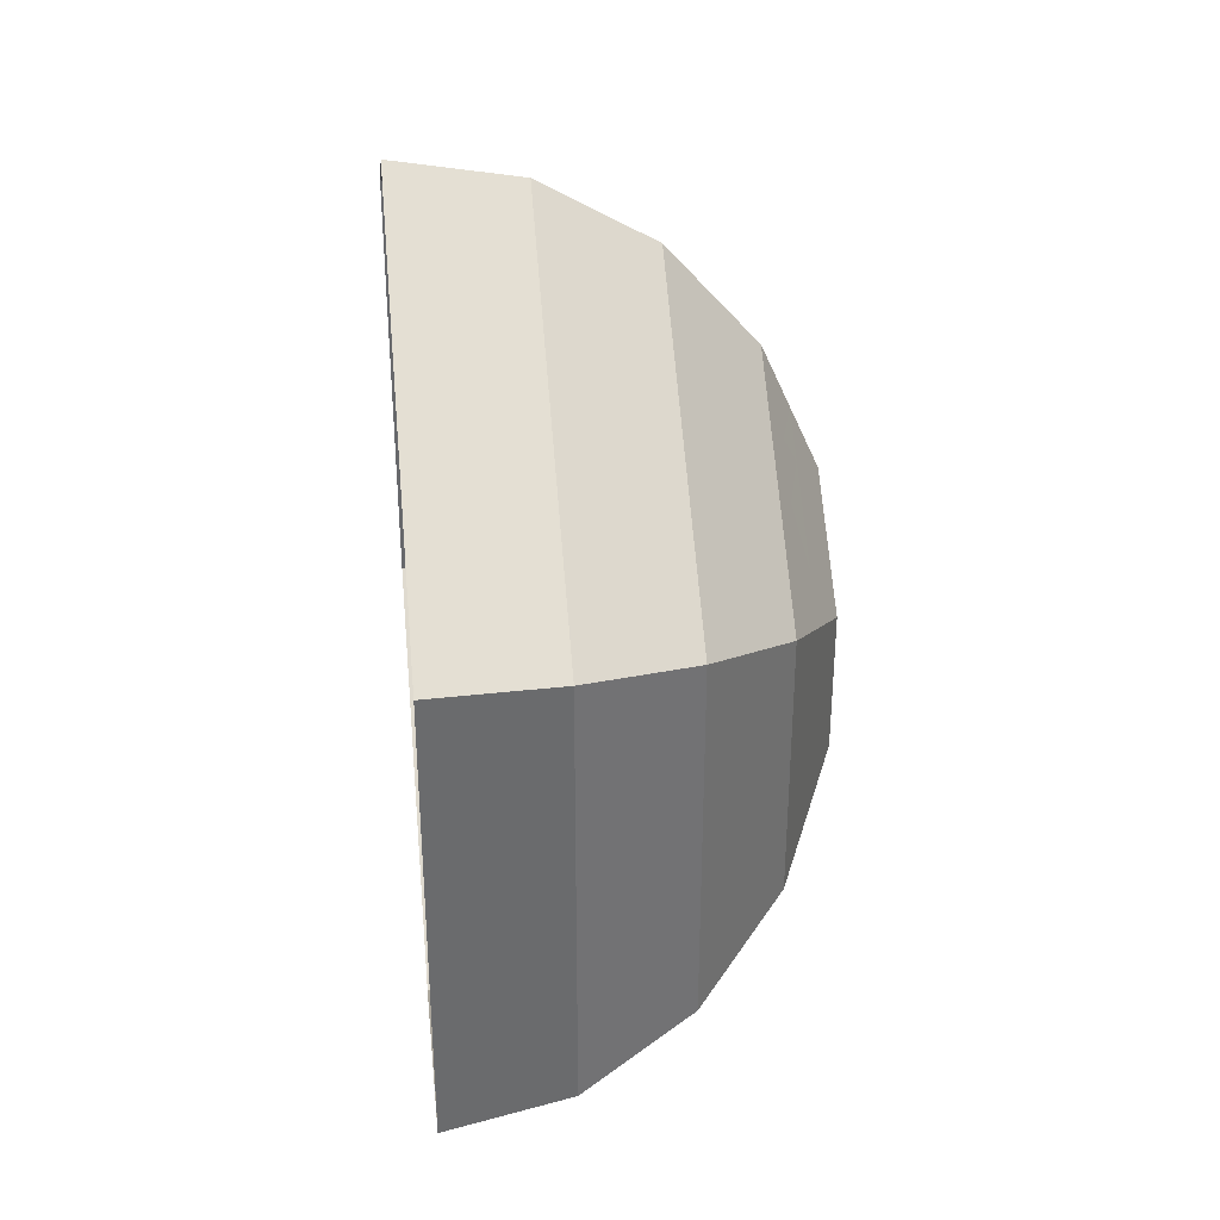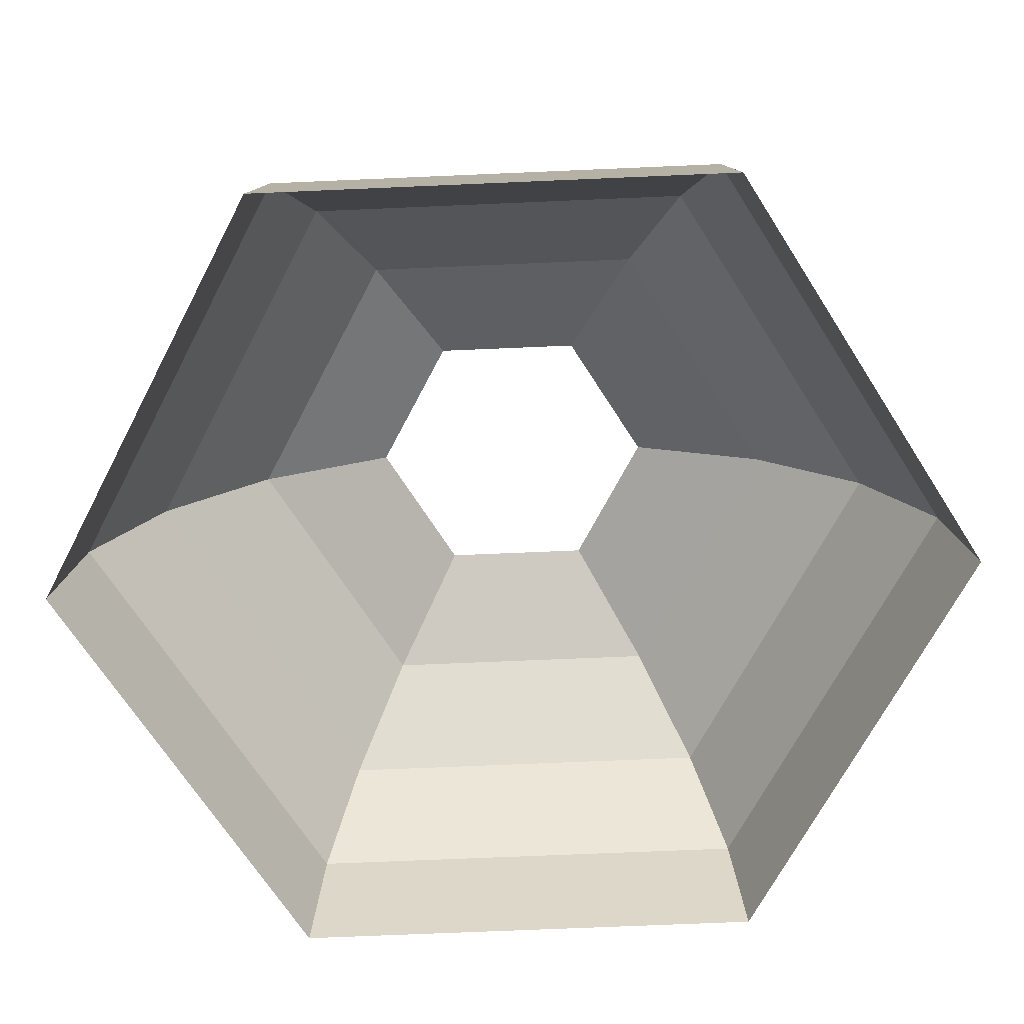
<metadata>
{"format":"obj","ext":"obj","renderer":"f3d","projection":"perspective","resolution":1024,"background":"white","views":[{"elev":37.0,"azim":84.4,"up":"+Z"},{"elev":-68.3,"azim":-87.5,"up":"+Y"}]}
</metadata>
<code>
v 7 12 4.041
v 0 12 -8.083
v 6.657 14.08 3.844
v 5.663 15.96 3.27
v 4.114 17.45 2.376
v 2.163 18.41 1.249
v 7 12 -4.041
v 6.657 14.08 -3.844
v 5.663 15.96 -3.27
v 4.114 17.45 -2.376
v 2.163 18.41 -1.249
v 0 15.96 -6.539
v 0 17.45 -4.751
v 0 18.41 -2.498
v 0 18.41 2.498
v 0 17.45 4.751
v 0 15.96 6.539
v 0 14.08 7.687
v -2e-06 12 8.083
v -2.163 18.41 1.249
v -4.114 17.45 2.376
v -5.663 15.96 3.27
v -6.657 14.08 3.844
v -7 12 4.041
v -2.163 18.41 -1.249
v -4.114 17.45 -2.376
v -5.663 15.96 -3.27
v -6.657 14.08 -3.844
v -7 12 -4.041
v 2e-06 14.08 -7.687
v 0 15.02 7.113
v 0 16.7 5.645
v 0 17.93 3.624
v 2.163 18.41 2e-06
v 6.657 14.08 2e-06
v 4.114 17.45 2e-06
v 5.663 15.96 2e-06
v 6.16 15.02 3.557
v 4.889 16.7 2.823
v 3.139 17.93 1.812
v 1.082 18.41 -1.873
v 2.057 17.45 -3.563
v 2.832 15.96 -4.904
v 6.829 13.04 -3.943
v 6.16 15.02 -3.557
v 4.889 16.7 -2.823
v 3.139 17.93 -1.812
v 0 16.7 -5.645
v 0 17.93 -3.624
v -1e-06 13.04 7.885
v 2.057 17.45 3.563
v 1.082 18.41 1.873
v 2.832 15.96 4.904
v 3.329 14.08 5.765
v -3.139 17.93 1.812
v -4.889 16.7 2.823
v -6.16 15.02 3.557
v -6.829 13.04 3.943
v -3.5 12 6.062
v -3.329 14.08 5.765
v -2.057 17.45 3.563
v -1.082 18.41 1.873
v -2.832 15.96 4.904
v -3.139 17.93 -1.812
v -4.889 16.7 -2.823
v -6.16 15.02 -3.557
v -6.829 13.04 -3.943
v -6.657 14.08 1e-06
v -5.663 15.96 0
v -2.163 18.41 1e-06
v -7 12 0
v -4.114 17.45 0
v -3.329 14.08 -5.765
v 1e-06 15.02 -7.113
v 3.329 14.08 -5.765
v -2.832 15.96 -4.904
v -1.082 18.41 -1.873
v -2.057 17.45 -3.563
v 3.5 12 -6.062
v -3.5 12 -6.062
v 7 12 2e-06
v 3.5 12 6.062
v 1e-06 13.04 -7.885
v 6.829 13.04 3.943
v -2.444 16.7 -4.234
v -1.569 17.93 -2.718
v -3.414 13.04 -5.914
v -3.08 15.02 -5.335
v -4.889 16.7 0
v -3.139 17.93 1e-06
v -6.829 13.04 0
v -6.16 15.02 0
v -3.08 15.02 5.335
v -2.444 16.7 4.234
v -1.569 17.93 2.718
v -3.414 13.04 5.914
v 3.414 13.04 5.914
v 3.08 15.02 5.335
v 2.444 16.7 4.234
v 1.569 17.93 2.718
v 3.139 17.93 2e-06
v 6.829 13.04 2e-06
v 6.16 15.02 2e-06
v 4.889 16.7 2e-06
v 1.569 17.93 -2.718
v 3.414 13.04 -5.914
v 3.08 15.02 -5.335
v 2.444 16.7 -4.234
v 0 14.55 7.4
v 0 16.33 6.092
v 0 17.69 4.188
v 2.163 18.41 -0.6244
v 6.657 14.08 -1.922
v 4.114 17.45 1.188
v 5.663 15.96 -1.635
v 6.409 14.55 3.7
v 5.276 16.33 3.046
v 3.627 17.69 2.094
v 0.5408 18.41 -2.186
v 3.086 17.45 -2.969
v 1.416 15.96 -5.722
v 6.914 12.52 -3.992
v 6.409 14.55 -3.7
v 5.276 16.33 -3.046
v 3.627 17.69 -2.094
v 0 16.33 -6.092
v 0 17.69 -4.188
v -2e-06 12.52 7.984
v 3.086 17.45 2.969
v 0.5408 18.41 2.186
v 4.247 15.96 4.087
v 4.993 14.08 4.805
v -3.627 17.69 2.094
v -5.276 16.33 3.046
v -6.409 14.55 3.7
v -6.914 12.52 3.992
v -1.75 12 7.073
v -4.993 14.08 4.805
v -1.029 17.45 4.157
v -1.622 18.41 1.561
v -1.416 15.96 5.722
v -3.627 17.69 -2.094
v -5.276 16.33 -3.046
v -6.409 14.55 -3.7
v -6.914 12.52 -3.992
v -6.657 14.08 1.922
v -5.663 15.96 -1.635
v -2.163 18.41 0.6244
v -7 12 2.021
v -4.114 17.45 1.188
v -4.993 14.08 -4.805
v 2e-06 14.55 -7.4
v 1.664 14.08 -6.726
v -1.416 15.96 -5.722
v -1.622 18.41 -1.561
v -3.086 17.45 -2.969
v 5.25 12 -5.052
v -5.25 12 -5.052
v 7 12 2.021
v 1.75 12 7.073
v 1e-06 12.52 -7.984
v 6.914 12.52 3.992
v 0 15.49 6.826
v 0 17.08 5.198
v 0 18.17 3.061
v 2.163 18.41 0.6244
v 6.657 14.08 1.922
v 4.114 17.45 -1.188
v 5.663 15.96 1.635
v 5.912 15.49 3.413
v 4.502 17.08 2.599
v 2.651 18.17 1.531
v 1.622 18.41 -1.561
v 1.029 17.45 -4.157
v 4.247 15.96 -4.087
v 6.743 13.56 -3.893
v 5.912 15.49 -3.413
v 4.502 17.08 -2.599
v 2.651 18.17 -1.531
v 0 17.08 -5.198
v 0 18.17 -3.061
v -1e-06 13.56 7.786
v 1.029 17.45 4.157
v 1.622 18.41 1.561
v 1.416 15.96 5.722
v 1.664 14.08 6.726
v -2.651 18.17 1.531
v -4.502 17.08 2.599
v -5.912 15.49 3.413
v -6.743 13.56 3.893
v -5.25 12 5.052
v -1.664 14.08 6.726
v -3.086 17.45 2.969
v -0.5408 18.41 2.186
v -4.247 15.96 4.087
v -2.651 18.17 -1.531
v -4.502 17.08 -2.599
v -5.912 15.49 -3.413
v -6.743 13.56 -3.893
v -6.657 14.08 -1.922
v -5.663 15.96 1.635
v -2.163 18.41 -0.6244
v -7 12 -2.021
v -4.114 17.45 -1.188
v -1.664 14.08 -6.726
v 1e-06 15.49 -6.826
v 4.993 14.08 -4.805
v -4.247 15.96 -4.087
v -0.5408 18.41 -2.186
v -1.029 17.45 -4.157
v 1.75 12 -7.073
v -1.75 12 -7.073
v 7 12 -2.021
v 5.25 12 5.052
v 2e-06 13.56 -7.786
v 6.743 13.56 3.893
v -2.251 17.08 -3.899
v -2.638 16.33 -4.569
v -3.667 16.7 -3.528
v -1.222 16.7 -4.939
v -1.325 18.17 -2.296
v -1.813 17.69 -3.141
v -2.354 17.93 -2.265
v -0.7847 17.93 -3.171
v -3.372 13.56 -5.84
v -3.457 12.52 -5.988
v -5.122 13.04 -4.928
v -1.707 13.04 -6.899
v -2.956 15.49 -5.12
v -3.204 14.55 -5.55
v -4.62 15.02 -4.446
v -1.54 15.02 -6.224
v -4.502 17.08 0
v -5.276 16.33 0
v -4.889 16.7 1.411
v -4.889 16.7 -1.411
v -2.651 18.17 1e-06
v -3.627 17.69 0
v -3.139 17.93 0.9061
v -3.139 17.93 -0.9061
v -6.743 13.56 1e-06
v -6.914 12.52 0
v -6.829 13.04 1.971
v -6.829 13.04 -1.971
v -5.912 15.49 0
v -6.409 14.55 1e-06
v -6.16 15.02 1.778
v -6.16 15.02 -1.778
v -2.956 15.49 5.12
v -3.204 14.55 5.55
v -1.54 15.02 6.224
v -4.62 15.02 4.446
v -2.251 17.08 3.899
v -2.638 16.33 4.569
v -1.222 16.7 4.939
v -3.667 16.7 3.528
v -1.325 18.17 2.296
v -1.813 17.69 3.141
v -0.7847 17.93 3.171
v -2.354 17.93 2.265
v -3.372 13.56 5.84
v -3.457 12.52 5.988
v -1.707 13.04 6.899
v -5.122 13.04 4.928
v 3.372 13.56 5.84
v 3.457 12.52 5.988
v 5.122 13.04 4.928
v 1.707 13.04 6.899
v 2.956 15.49 5.12
v 3.204 14.55 5.55
v 4.62 15.02 4.446
v 1.54 15.02 6.224
v 2.251 17.08 3.899
v 2.638 16.33 4.569
v 3.667 16.7 3.528
v 1.222 16.7 4.939
v 1.325 18.17 2.296
v 1.813 17.69 3.141
v 2.354 17.93 2.265
v 0.7847 17.93 3.171
v 2.651 18.17 2e-06
v 3.627 17.69 2e-06
v 3.139 17.93 -0.9061
v 3.139 17.93 0.9061
v 6.743 13.56 2e-06
v 6.914 12.52 2e-06
v 6.829 13.04 -1.971
v 6.829 13.04 1.971
v 5.912 15.49 2e-06
v 6.409 14.55 2e-06
v 6.16 15.02 -1.778
v 6.16 15.02 1.778
v 4.502 17.08 2e-06
v 5.276 16.33 2e-06
v 4.889 16.7 -1.411
v 4.889 16.7 1.411
v 1.325 18.17 -2.296
v 1.813 17.69 -3.141
v 0.7847 17.93 -3.171
v 2.354 17.93 -2.265
v 3.372 13.56 -5.84
v 3.457 12.52 -5.988
v 1.707 13.04 -6.899
v 5.122 13.04 -4.928
v 2.956 15.49 -5.12
v 3.204 14.55 -5.55
v 1.54 15.02 -6.224
v 4.62 15.02 -4.446
v 2.251 17.08 -3.899
v 2.638 16.33 -4.569
v 1.222 16.7 -4.939
v 3.667 16.7 -3.528
v 3.957 16.33 -3.808
v 1.319 16.33 -5.331
v 1.125 17.08 -4.548
v 4.807 14.55 -4.625
v 1.602 14.55 -6.475
v 1.478 15.49 -5.973
v 5.186 12.52 -4.99
v 1.729 12.52 -6.986
v 1.686 13.56 -6.813
v 2.72 17.69 -2.617
v 0.9067 17.69 -3.664
v 0.6627 18.17 -2.678
v 5.276 16.33 1.523
v 5.276 16.33 -1.523
v 4.502 17.08 -1.3
v 6.409 14.55 1.85
v 6.409 14.55 -1.85
v 5.912 15.49 -1.707
v 6.914 12.52 1.996
v 6.914 12.52 -1.996
v 6.743 13.56 -1.947
v 3.627 17.69 1.047
v 3.627 17.69 -1.047
v 2.651 18.17 -0.7653
v 0.9067 17.69 3.664
v 2.72 17.69 2.617
v 1.988 18.17 1.913
v 1.319 16.33 5.331
v 3.957 16.33 3.808
v 3.376 17.08 3.249
v 1.602 14.55 6.475
v 4.807 14.55 4.625
v 4.434 15.49 4.266
v 1.729 12.52 6.986
v 5.186 12.52 4.99
v 5.057 13.56 4.866
v -5.186 12.52 4.99
v -1.729 12.52 6.986
v -1.686 13.56 6.813
v -2.72 17.69 2.617
v -0.9067 17.69 3.664
v -0.6627 18.17 2.678
v -3.957 16.33 3.808
v -1.319 16.33 5.331
v -1.125 17.08 4.548
v -4.807 14.55 4.625
v -1.602 14.55 6.475
v -1.478 15.49 5.973
v -6.409 14.55 -1.85
v -6.409 14.55 1.85
v -5.912 15.49 1.707
v -6.914 12.52 -1.996
v -6.914 12.52 1.996
v -6.743 13.56 1.947
v -3.627 17.69 -1.047
v -3.627 17.69 1.047
v -2.651 18.17 0.7653
v -5.276 16.33 -1.523
v -5.276 16.33 1.523
v -4.502 17.08 1.3
v -1.602 14.55 -6.475
v -4.807 14.55 -4.625
v -4.434 15.49 -4.266
v -1.729 12.52 -6.986
v -5.186 12.52 -4.99
v -5.057 13.56 -4.866
v -0.9067 17.69 -3.664
v -2.72 17.69 -2.617
v -1.988 18.17 -1.913
v -1.319 16.33 -5.331
v -3.957 16.33 -3.808
v -3.376 17.08 -3.249
v -1.125 17.08 -4.548
v -0.6627 18.17 -2.678
v -1.686 13.56 -6.813
v -1.478 15.49 -5.973
v -4.502 17.08 -1.3
v -2.651 18.17 -0.7653
v -6.743 13.56 -1.947
v -5.912 15.49 -1.707
v -4.434 15.49 4.266
v -3.376 17.08 3.249
v -1.988 18.17 1.913
v -5.057 13.56 4.866
v 1.686 13.56 6.813
v 1.478 15.49 5.973
v 1.125 17.08 4.548
v 0.6627 18.17 2.678
v 2.651 18.17 0.7653
v 6.743 13.56 1.947
v 5.912 15.49 1.707
v 4.502 17.08 1.3
v 1.988 18.17 -1.913
v 5.057 13.56 -4.866
v 4.434 15.49 -4.266
v 3.376 17.08 -3.249
f 408 10 120
f 407 9 175
f 406 8 207
f 405 11 173
f 404 5 114
f 403 4 169
f 402 3 167
f 401 6 166
f 400 15 130
f 399 16 183
f 398 17 185
f 397 18 186
f 396 23 138
f 395 20 140
f 394 21 193
f 393 22 195
f 392 27 147
f 391 28 200
f 390 25 202
f 389 26 204
f 388 12 154
f 387 30 205
f 386 14 209
f 385 13 210
f 217 156 384
f 218 219 383
f 382 48 220
f 221 155 381
f 222 223 380
f 379 49 224
f 225 151 378
f 226 227 377
f 376 83 228
f 229 208 375
f 230 231 374
f 373 74 232
f 233 150 372
f 234 235 371
f 370 65 236
f 237 148 369
f 238 239 368
f 367 64 240
f 241 146 366
f 242 243 365
f 364 67 244
f 245 201 363
f 246 247 362
f 361 66 248
f 249 141 360
f 250 251 359
f 358 57 252
f 253 139 357
f 254 255 356
f 355 56 256
f 257 194 354
f 258 259 353
f 352 55 260
f 261 192 351
f 262 263 350
f 349 58 264
f 265 132 348
f 266 267 347
f 346 50 268
f 269 131 345
f 270 271 344
f 343 31 272
f 273 129 342
f 274 275 341
f 340 32 276
f 277 184 339
f 278 279 338
f 337 33 280
f 281 112 336
f 282 283 335
f 334 40 284
f 285 113 333
f 286 287 332
f 331 84 288
f 289 115 330
f 290 291 329
f 328 38 292
f 293 168 327
f 294 295 326
f 325 39 296
f 297 119 324
f 298 299 323
f 322 47 300
f 301 153 321
f 302 303 320
f 319 44 304
f 305 121 318
f 306 307 317
f 316 45 308
f 309 174 315
f 310 311 314
f 313 46 312
f 310 312 108
f 43 313 310
f 175 124 313
f 314 48 126
f 121 126 12
f 43 314 121
f 315 13 180
f 311 180 48
f 108 315 311
f 306 308 107
f 75 316 306
f 207 123 316
f 317 74 152
f 153 152 30
f 75 317 153
f 318 12 206
f 307 206 74
f 107 318 307
f 302 304 106
f 79 319 302
f 157 122 319
f 320 83 161
f 211 161 2
f 79 320 211
f 321 30 215
f 303 215 83
f 106 321 303
f 298 300 105
f 42 322 298
f 120 125 322
f 323 49 127
f 174 127 13
f 42 323 174
f 324 14 181
f 299 181 49
f 105 324 299
f 294 296 104
f 37 325 294
f 169 117 325
f 326 46 124
f 115 124 9
f 37 326 115
f 327 10 178
f 295 178 46
f 104 327 295
f 290 292 103
f 35 328 290
f 167 116 328
f 329 45 123
f 113 123 8
f 35 329 113
f 330 9 177
f 291 177 45
f 103 330 291
f 286 288 102
f 81 331 286
f 159 162 331
f 332 44 122
f 213 122 7
f 81 332 213
f 333 8 176
f 287 176 44
f 102 333 287
f 282 284 101
f 36 334 282
f 114 118 334
f 335 47 125
f 168 125 10
f 36 335 168
f 336 11 179
f 283 179 47
f 101 336 283
f 278 280 100
f 51 337 278
f 183 111 337
f 338 40 118
f 129 118 5
f 51 338 129
f 339 6 172
f 279 172 40
f 100 339 279
f 274 276 99
f 53 340 274
f 185 110 340
f 341 39 117
f 131 117 4
f 53 341 131
f 342 5 171
f 275 171 39
f 99 342 275
f 270 272 98
f 54 343 270
f 186 109 343
f 344 38 116
f 132 116 3
f 54 344 132
f 345 4 170
f 271 170 38
f 98 345 271
f 266 268 97
f 82 346 266
f 160 128 346
f 347 84 162
f 214 162 1
f 82 347 214
f 348 3 216
f 267 216 84
f 97 348 267
f 262 264 96
f 59 349 262
f 191 136 349
f 350 50 128
f 137 128 19
f 59 350 137
f 351 18 182
f 263 182 50
f 96 351 263
f 258 260 95
f 61 352 258
f 193 133 352
f 353 33 111
f 139 111 16
f 61 353 139
f 354 15 165
f 259 165 33
f 95 354 259
f 254 256 94
f 63 355 254
f 195 134 355
f 356 32 110
f 141 110 17
f 63 356 141
f 357 16 164
f 255 164 32
f 94 357 255
f 250 252 93
f 60 358 250
f 138 135 358
f 359 31 109
f 192 109 18
f 60 359 192
f 360 17 163
f 251 163 31
f 93 360 251
f 246 248 92
f 68 361 246
f 200 144 361
f 362 57 135
f 146 135 23
f 68 362 146
f 363 22 189
f 247 189 57
f 92 363 247
f 242 244 91
f 71 364 242
f 203 145 364
f 365 58 136
f 149 136 24
f 71 365 149
f 366 23 190
f 243 190 58
f 91 366 243
f 238 240 90
f 72 367 238
f 204 142 367
f 368 55 133
f 150 133 21
f 72 368 150
f 369 20 187
f 239 187 55
f 90 369 239
f 234 236 89
f 69 370 234
f 147 143 370
f 371 56 134
f 201 134 22
f 69 371 201
f 372 21 188
f 235 188 56
f 89 372 235
f 230 232 88
f 73 373 230
f 205 152 373
f 374 66 144
f 151 144 28
f 73 374 151
f 375 27 198
f 231 198 66
f 88 375 231
f 226 228 87
f 80 376 226
f 212 161 376
f 377 67 145
f 158 145 29
f 80 377 158
f 378 28 199
f 227 199 67
f 87 378 227
f 222 224 86
f 78 379 222
f 210 127 379
f 380 64 142
f 156 142 26
f 78 380 156
f 381 25 196
f 223 196 64
f 86 381 223
f 218 220 85
f 76 382 218
f 154 126 382
f 383 65 143
f 208 143 27
f 76 383 208
f 384 26 197
f 219 197 65
f 85 384 219
f 217 210 78
f 85 385 217
f 220 180 385
f 221 209 77
f 86 386 221
f 224 181 386
f 225 205 73
f 87 387 225
f 228 215 387
f 229 154 76
f 88 388 229
f 232 206 388
f 233 204 72
f 89 389 233
f 236 197 389
f 237 202 70
f 90 390 237
f 240 196 390
f 241 200 68
f 91 391 241
f 244 199 391
f 245 147 69
f 92 392 245
f 248 198 392
f 249 195 63
f 93 393 249
f 252 189 393
f 253 193 61
f 94 394 253
f 256 188 394
f 257 140 62
f 95 395 257
f 260 187 395
f 261 138 60
f 96 396 261
f 264 190 396
f 265 186 54
f 97 397 265
f 268 182 397
f 269 185 53
f 98 398 269
f 272 163 398
f 273 183 51
f 99 399 273
f 276 164 399
f 277 130 52
f 100 400 277
f 280 165 400
f 281 166 34
f 101 401 281
f 284 172 401
f 285 167 35
f 102 402 285
f 288 216 402
f 289 169 37
f 103 403 289
f 292 170 403
f 293 114 36
f 104 404 293
f 296 171 404
f 297 173 41
f 105 405 297
f 300 179 405
f 301 207 75
f 106 406 301
f 304 176 406
f 305 175 43
f 107 407 305
f 308 177 407
f 309 120 42
f 108 408 309
f 312 178 408
f 408 178 10
f 407 177 9
f 406 176 8
f 405 179 11
f 404 171 5
f 403 170 4
f 402 216 3
f 401 172 6
f 400 165 15
f 399 164 16
f 398 163 17
f 397 182 18
f 396 190 23
f 395 187 20
f 394 188 21
f 393 189 22
f 392 198 27
f 391 199 28
f 390 196 25
f 389 197 26
f 388 206 12
f 387 215 30
f 386 181 14
f 385 180 13
f 217 78 156
f 218 85 219
f 382 126 48
f 221 77 155
f 222 86 223
f 379 127 49
f 225 73 151
f 226 87 227
f 376 161 83
f 229 76 208
f 230 88 231
f 373 152 74
f 233 72 150
f 234 89 235
f 370 143 65
f 237 70 148
f 238 90 239
f 367 142 64
f 241 68 146
f 242 91 243
f 364 145 67
f 245 69 201
f 246 92 247
f 361 144 66
f 249 63 141
f 250 93 251
f 358 135 57
f 253 61 139
f 254 94 255
f 355 134 56
f 257 62 194
f 258 95 259
f 352 133 55
f 261 60 192
f 262 96 263
f 349 136 58
f 265 54 132
f 266 97 267
f 346 128 50
f 269 53 131
f 270 98 271
f 343 109 31
f 273 51 129
f 274 99 275
f 340 110 32
f 277 52 184
f 278 100 279
f 337 111 33
f 281 34 112
f 282 101 283
f 334 118 40
f 285 35 113
f 286 102 287
f 331 162 84
f 289 37 115
f 290 103 291
f 328 116 38
f 293 36 168
f 294 104 295
f 325 117 39
f 297 41 119
f 298 105 299
f 322 125 47
f 301 75 153
f 302 106 303
f 319 122 44
f 305 43 121
f 306 107 307
f 316 123 45
f 309 42 174
f 310 108 311
f 313 124 46
f 310 313 312
f 43 175 313
f 175 9 124
f 314 311 48
f 121 314 126
f 43 310 314
f 315 174 13
f 311 315 180
f 108 309 315
f 306 316 308
f 75 207 316
f 207 8 123
f 317 307 74
f 153 317 152
f 75 306 317
f 318 121 12
f 307 318 206
f 107 305 318
f 302 319 304
f 79 157 319
f 157 7 122
f 320 303 83
f 211 320 161
f 79 302 320
f 321 153 30
f 303 321 215
f 106 301 321
f 298 322 300
f 42 120 322
f 120 10 125
f 323 299 49
f 174 323 127
f 42 298 323
f 324 119 14
f 299 324 181
f 105 297 324
f 294 325 296
f 37 169 325
f 169 4 117
f 326 295 46
f 115 326 124
f 37 294 326
f 327 168 10
f 295 327 178
f 104 293 327
f 290 328 292
f 35 167 328
f 167 3 116
f 329 291 45
f 113 329 123
f 35 290 329
f 330 115 9
f 291 330 177
f 103 289 330
f 286 331 288
f 81 159 331
f 159 1 162
f 332 287 44
f 213 332 122
f 81 286 332
f 333 113 8
f 287 333 176
f 102 285 333
f 282 334 284
f 36 114 334
f 114 5 118
f 335 283 47
f 168 335 125
f 36 282 335
f 336 112 11
f 283 336 179
f 101 281 336
f 278 337 280
f 51 183 337
f 183 16 111
f 338 279 40
f 129 338 118
f 51 278 338
f 339 184 6
f 279 339 172
f 100 277 339
f 274 340 276
f 53 185 340
f 185 17 110
f 341 275 39
f 131 341 117
f 53 274 341
f 342 129 5
f 275 342 171
f 99 273 342
f 270 343 272
f 54 186 343
f 186 18 109
f 344 271 38
f 132 344 116
f 54 270 344
f 345 131 4
f 271 345 170
f 98 269 345
f 266 346 268
f 82 160 346
f 160 19 128
f 347 267 84
f 214 347 162
f 82 266 347
f 348 132 3
f 267 348 216
f 97 265 348
f 262 349 264
f 59 191 349
f 191 24 136
f 350 263 50
f 137 350 128
f 59 262 350
f 351 192 18
f 263 351 182
f 96 261 351
f 258 352 260
f 61 193 352
f 193 21 133
f 353 259 33
f 139 353 111
f 61 258 353
f 354 194 15
f 259 354 165
f 95 257 354
f 254 355 256
f 63 195 355
f 195 22 134
f 356 255 32
f 141 356 110
f 63 254 356
f 357 139 16
f 255 357 164
f 94 253 357
f 250 358 252
f 60 138 358
f 138 23 135
f 359 251 31
f 192 359 109
f 60 250 359
f 360 141 17
f 251 360 163
f 93 249 360
f 246 361 248
f 68 200 361
f 200 28 144
f 362 247 57
f 146 362 135
f 68 246 362
f 363 201 22
f 247 363 189
f 92 245 363
f 242 364 244
f 71 203 364
f 203 29 145
f 365 243 58
f 149 365 136
f 71 242 365
f 366 146 23
f 243 366 190
f 91 241 366
f 238 367 240
f 72 204 367
f 204 26 142
f 368 239 55
f 150 368 133
f 72 238 368
f 369 148 20
f 239 369 187
f 90 237 369
f 234 370 236
f 69 147 370
f 147 27 143
f 371 235 56
f 201 371 134
f 69 234 371
f 372 150 21
f 235 372 188
f 89 233 372
f 230 373 232
f 73 205 373
f 205 30 152
f 374 231 66
f 151 374 144
f 73 230 374
f 375 208 27
f 231 375 198
f 88 229 375
f 226 376 228
f 80 212 376
f 212 2 161
f 377 227 67
f 158 377 145
f 80 226 377
f 378 151 28
f 227 378 199
f 87 225 378
f 222 379 224
f 78 210 379
f 210 13 127
f 380 223 64
f 156 380 142
f 78 222 380
f 381 155 25
f 223 381 196
f 86 221 381
f 218 382 220
f 76 154 382
f 154 12 126
f 383 219 65
f 208 383 143
f 76 218 383
f 384 156 26
f 219 384 197
f 85 217 384
f 217 385 210
f 85 220 385
f 220 48 180
f 221 386 209
f 86 224 386
f 224 49 181
f 225 387 205
f 87 228 387
f 228 83 215
f 229 388 154
f 88 232 388
f 232 74 206
f 233 389 204
f 89 236 389
f 236 65 197
f 237 390 202
f 90 240 390
f 240 64 196
f 241 391 200
f 91 244 391
f 244 67 199
f 245 392 147
f 92 248 392
f 248 66 198
f 249 393 195
f 93 252 393
f 252 57 189
f 253 394 193
f 94 256 394
f 256 56 188
f 257 395 140
f 95 260 395
f 260 55 187
f 261 396 138
f 96 264 396
f 264 58 190
f 265 397 186
f 97 268 397
f 268 50 182
f 269 398 185
f 98 272 398
f 272 31 163
f 273 399 183
f 99 276 399
f 276 32 164
f 277 400 130
f 100 280 400
f 280 33 165
f 281 401 166
f 101 284 401
f 284 40 172
f 285 402 167
f 102 288 402
f 288 84 216
f 289 403 169
f 103 292 403
f 292 38 170
f 293 404 114
f 104 296 404
f 296 39 171
f 297 405 173
f 105 300 405
f 300 47 179
f 301 406 207
f 106 304 406
f 304 44 176
f 305 407 175
f 107 308 407
f 308 45 177
f 309 408 120
f 108 312 408
f 312 46 178

</code>
